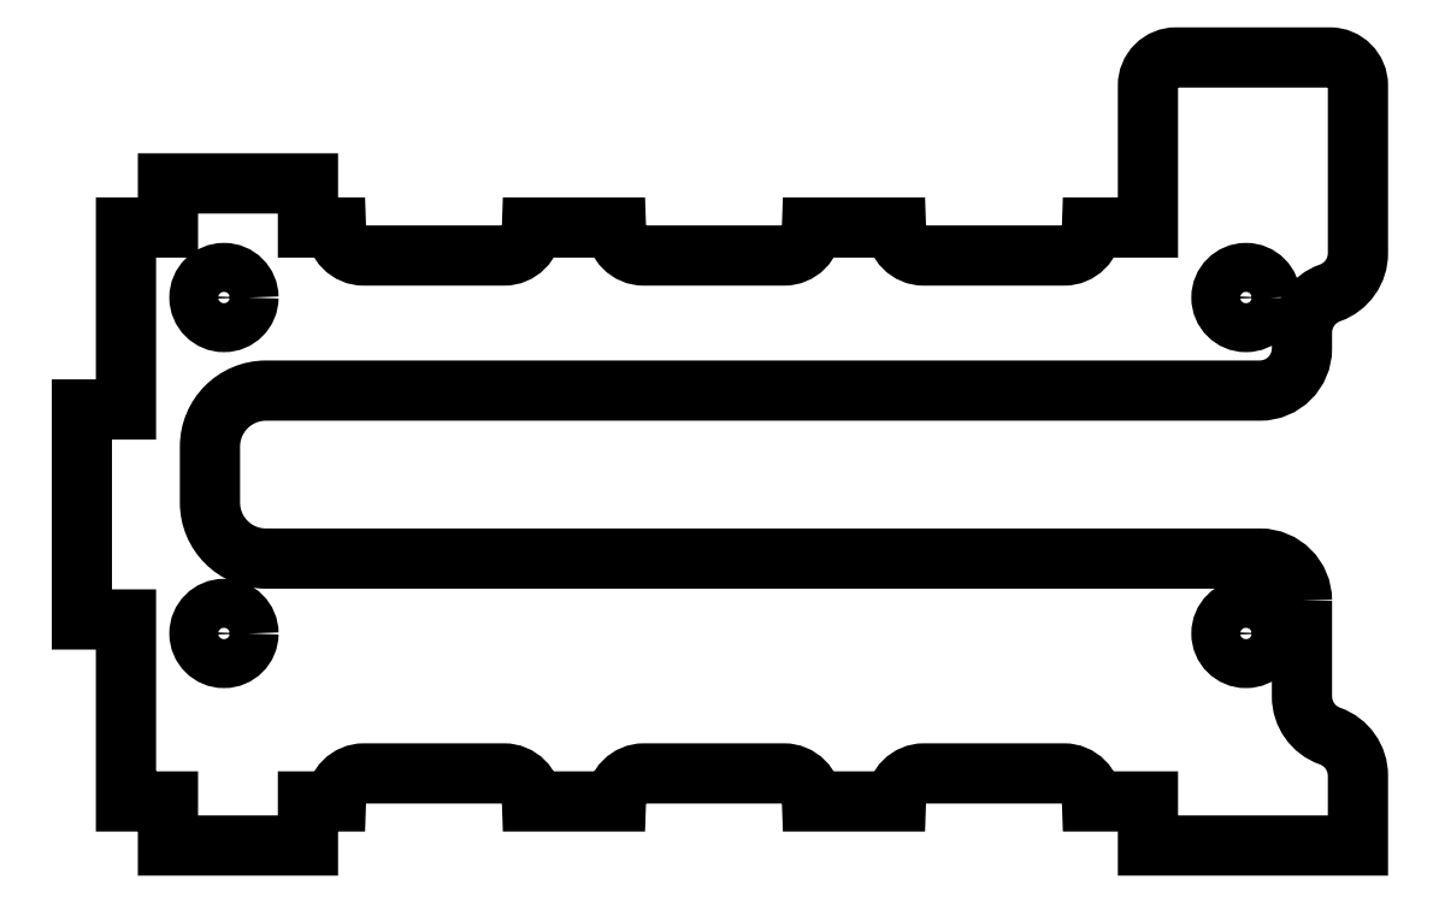
<metadata>
{"format":"dxf","ext":"dxf","renderer":"ezdxf+matplotlib","layout":"modelspace","background":"white","min_lineweight":24,"dpi":150}
</metadata>
<code>
0
SECTION
2
ENTITIES
0
CIRCLE
8
0
10
-42
20
-8.5
30
0
40
1.75
210
0
220
0
230
1
0
CIRCLE
8
0
10
31
20
-8.5
30
0
40
1.75
210
0
220
0
230
1
0
CIRCLE
8
0
10
-42
20
15.5
30
0
40
1.75
210
0
220
0
230
1
0
CIRCLE
8
0
10
31
20
15.5
30
0
40
1.75
210
0
220
0
230
1
0
LWPOLYLINE
8
0
90
60
70
1
43
0
10
35
20
-6.15
42
0.4142
10
32
20
-3.15
10
-39
20
-3.15
42
-0.4142
10
-43
20
0.85
10
-43
20
4.85
42
-0.4142
10
-39
20
8.85
10
32
20
8.85
42
0.4142
10
35
20
11.85
10
35
20
13
42
-0.3178
10
37
20
15.83
42
0.3178
10
39
20
18.66
10
39
20
30.65
42
0.4142
10
37
20
32.65
10
26
20
32.65
42
0.4142
10
24
20
30.65
10
24
20
20.5
10
20
20
20.5
42
-0.4142
10
18
20
18.5
10
8
20
18.5
42
-0.4142
10
6
20
20.5
10
4.996e-15
20
20.5
42
-0.4142
10
-2
20
18.5
10
-12
20
18.5
42
-0.4142
10
-14
20
20.5
10
-20
20
20.5
42
-0.4142
10
-22
20
18.5
10
-32
20
18.5
42
-0.4142
10
-34
20
20.5
10
-36
20
20.5
10
-36
20
23.65
10
-46
20
23.65
10
-46
20
20.5
10
-49
20
20.5
10
-49
20
7.5
10
-52.15
20
7.5
10
-52.15
20
-7.5
10
-49
20
-7.5
10
-49
20
-20.5
10
-46
20
-20.5
10
-46
20
-23.65
10
-36
20
-23.65
10
-36
20
-20.5
10
-34
20
-20.5
42
-0.4142
10
-32
20
-18.5
10
-22
20
-18.5
42
-0.4142
10
-20
20
-20.5
10
-14
20
-20.5
42
-0.4142
10
-12
20
-18.5
10
-2
20
-18.5
42
-0.4142
10
4.996e-15
20
-20.5
10
6
20
-20.5
42
-0.4142
10
8
20
-18.5
10
18
20
-18.5
42
-0.4142
10
20
20
-20.5
10
24
20
-20.5
10
24
20
-23.65
10
39
20
-23.65
10
39
20
-18.66
42
0.3178
10
37
20
-15.83
42
-0.3178
10
35
20
-13
0
ENDSEC
0
EOF

</code>
